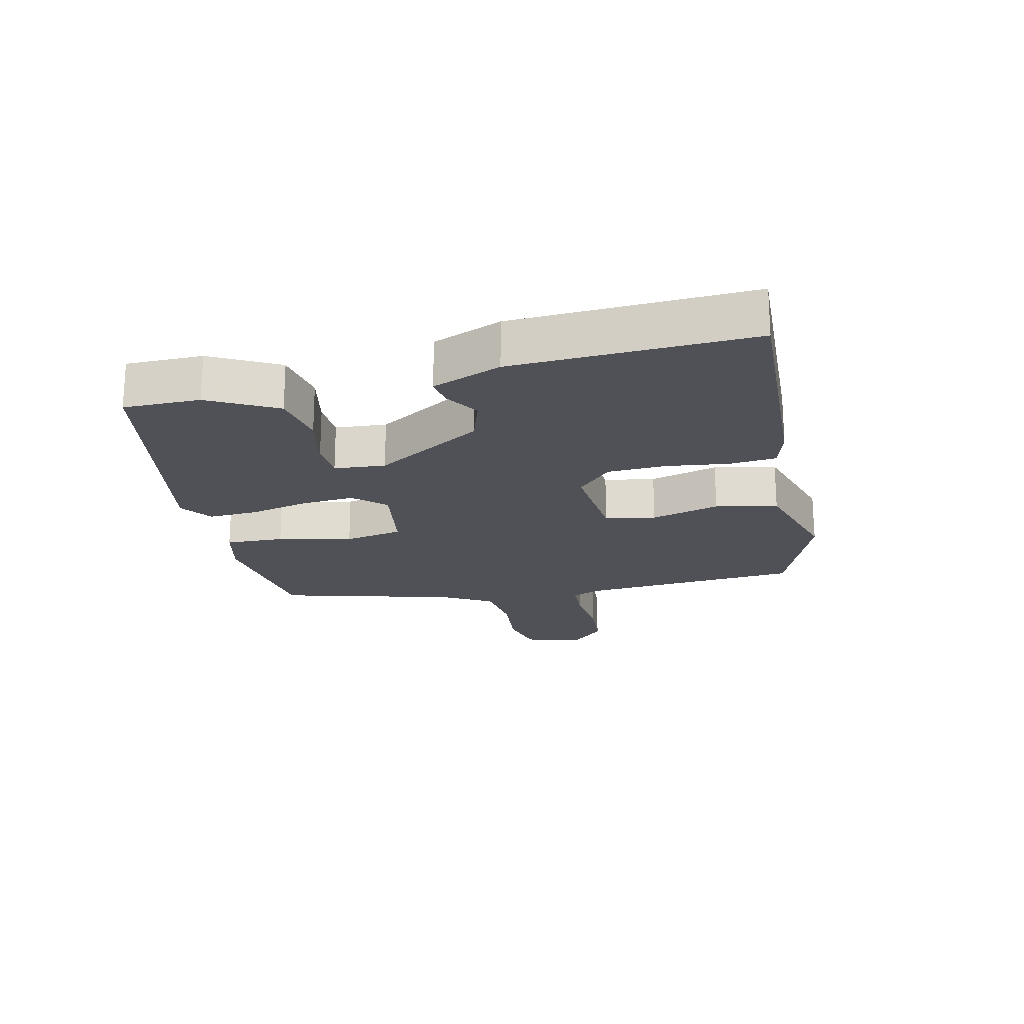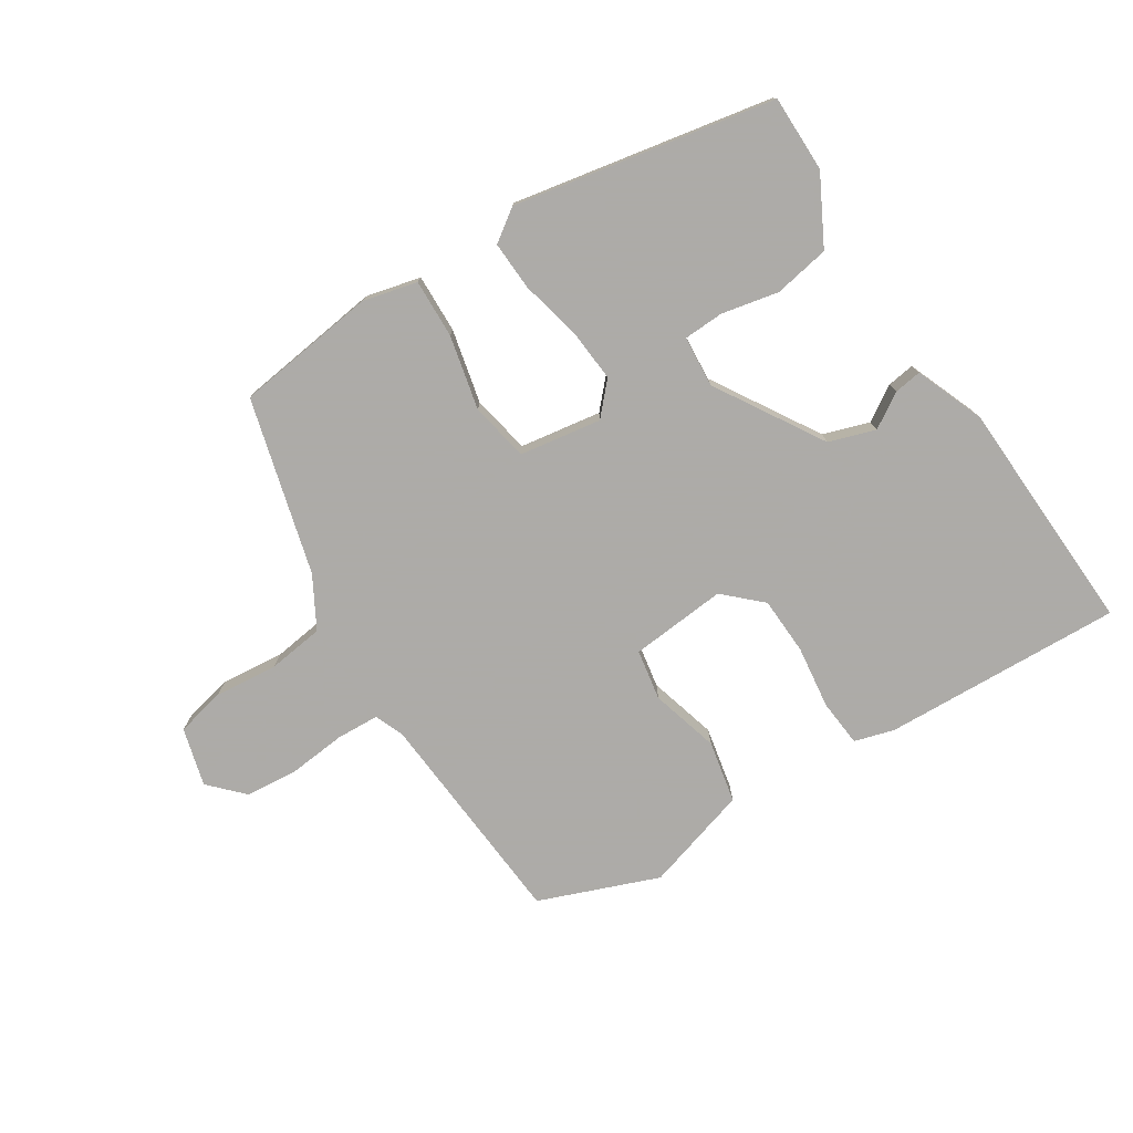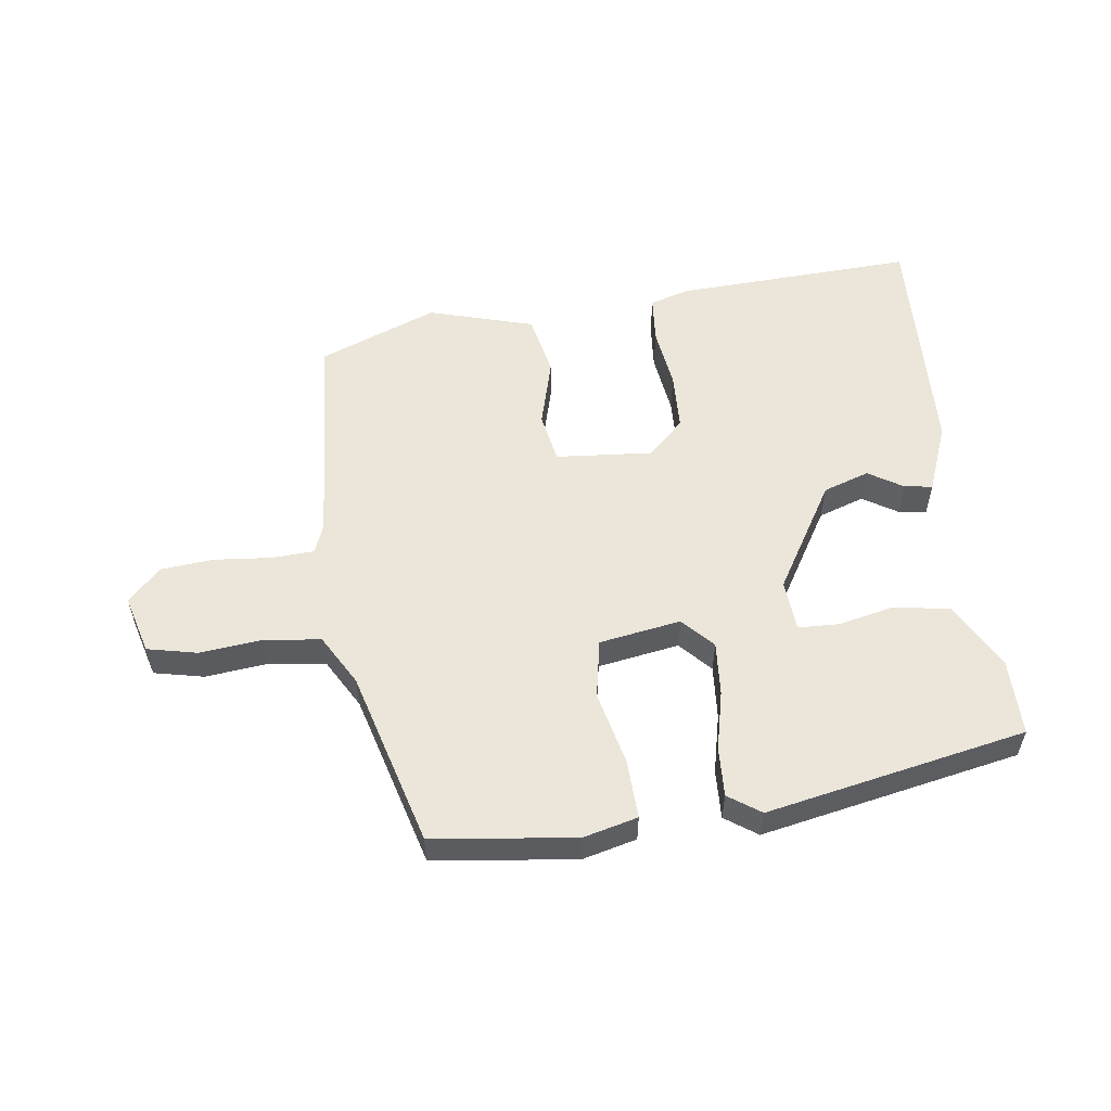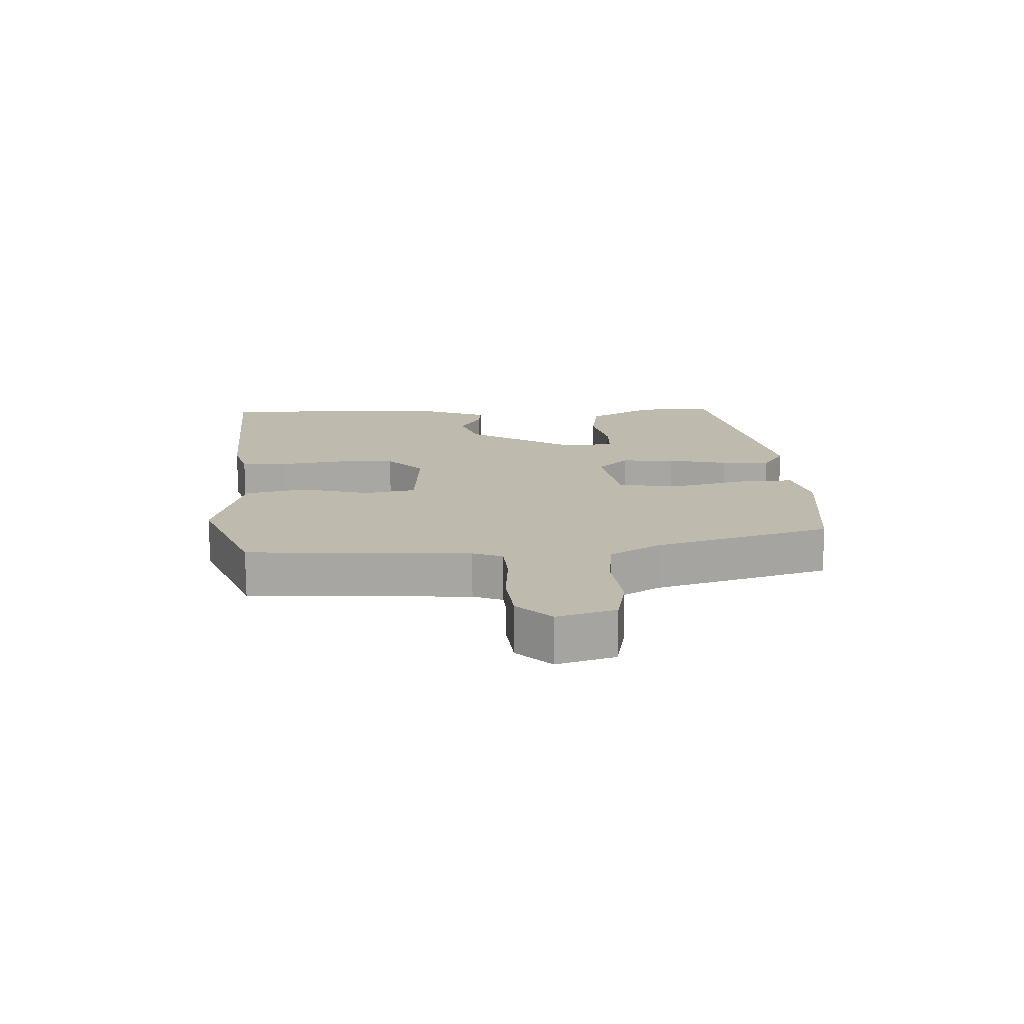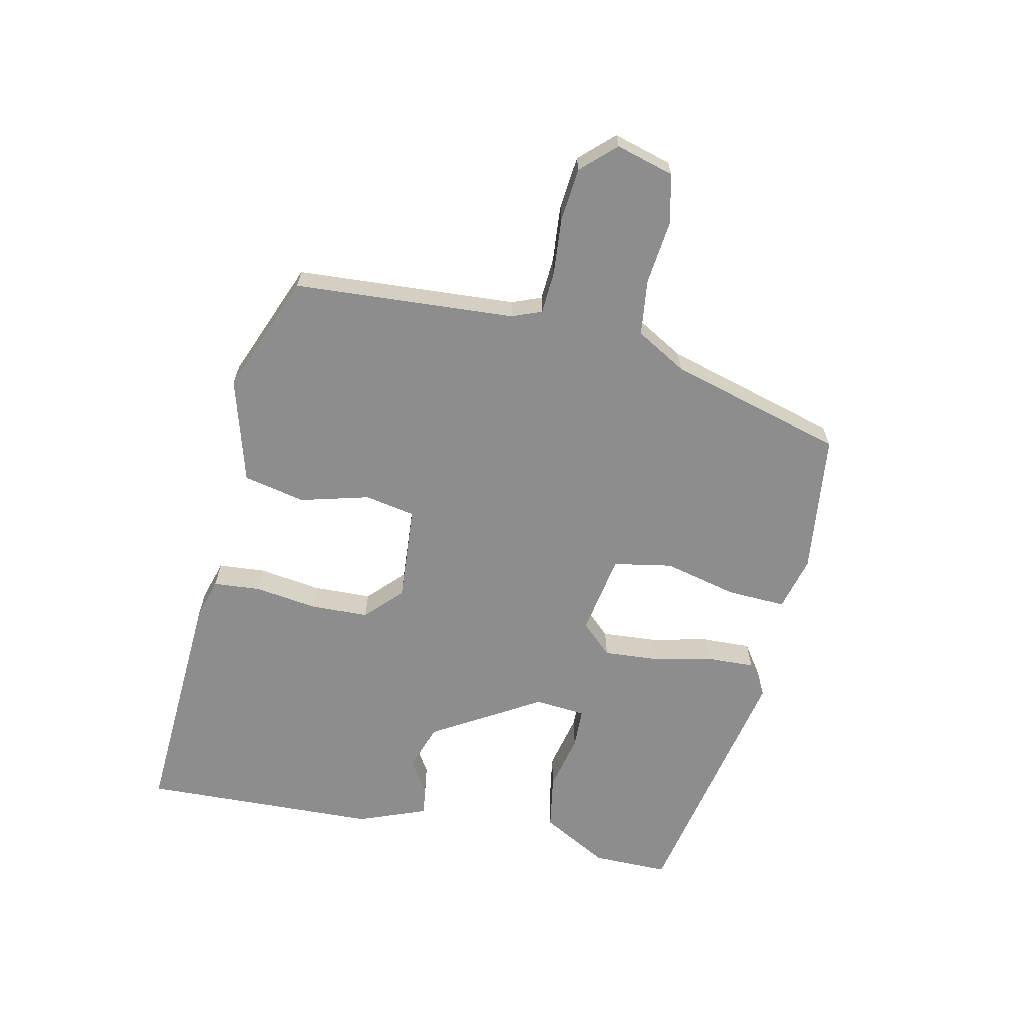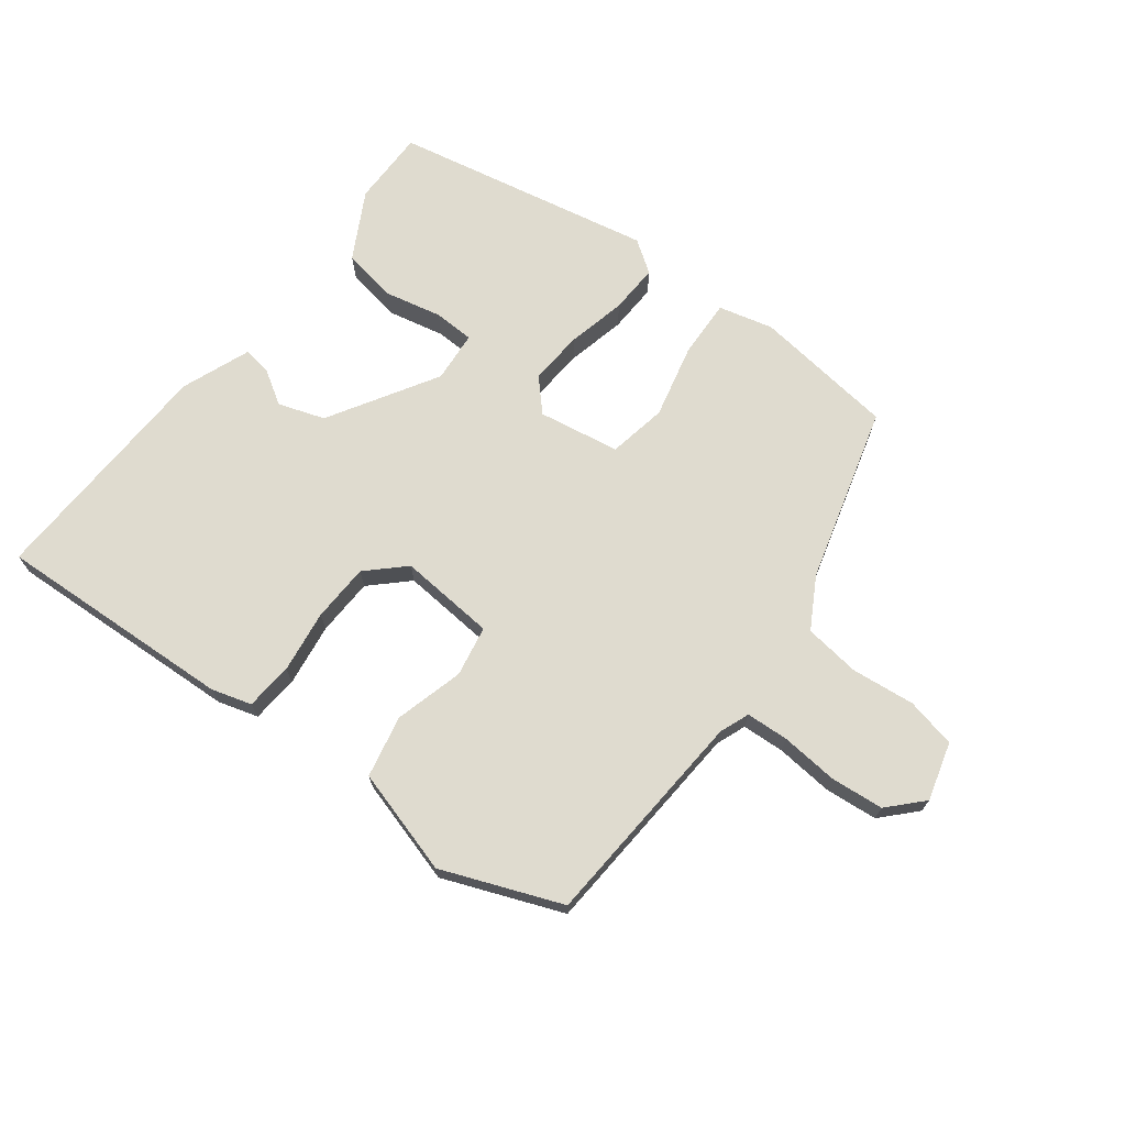
<metadata>
{"format":"obj","ext":"obj","renderer":"f3d","projection":"perspective","resolution":1024,"background":"white","views":[{"elev":-20.4,"azim":103.5,"up":"+Y"},{"elev":-76.5,"azim":33.2,"up":"+Y"},{"elev":55.4,"azim":-7.3,"up":"+Y"},{"elev":15.5,"azim":-92.9,"up":"+Y"},{"elev":-64.6,"azim":-102.3,"up":"+Y"},{"elev":70.3,"azim":-142.5,"up":"+Y"}]}
</metadata>
<code>
v 0.499 0.07 0.418
v 0.498 0.07 0.297
v 0.44 0.07 0.191
v 0.352 0.07 0.176
v 0.262 0.07 0.196
v 0.198 0.07 0.194
v 0.191 0.07 0.113
v 0.293 0.07 -0.058
v 0.366 0.07 -0.083
v 0.421 0.07 -0.049
v 0.465 0.07 -0.043
v 0.507 0.07 -0.152
v 0.52 0.07 -0.528
v 0.141 0.07 -0.508
v 0.078 0.07 -0.489
v 0.072 0.07 -0.414
v 0.086 0.07 -0.315
v 0.083 0.07 -0.223
v 0.026 0.07 -0.168
v -0.127 0.07 -0.18
v -0.142 0.07 -0.26
v -0.113 0.07 -0.369
v -0.134 0.07 -0.467
v -0.301 0.07 -0.515
v -0.489 0.07 -0.44
v -0.512 0.07 -0.09
v -0.53 0.07 -0.043
v -0.597 0.07 -0.039
v -0.688 0.07 -0.047
v -0.772 0.07 -0.039
v -0.822 0.07 0.014
v -0.796 0.07 0.106
v -0.717 0.07 0.123
v -0.617 0.07 0.112
v -0.528 0.07 0.123
v -0.482 0.07 0.203
v -0.404 0.07 0.48
v -0.179 0.07 0.507
v -0.093 0.07 0.485
v -0.097 0.07 0.392
v -0.125 0.07 0.275
v -0.108 0.07 0.182
v 0.021 0.07 0.16
v 0.067 0.07 0.209
v 0.061 0.07 0.294
v 0.04 0.07 0.388
v 0.037 0.07 0.466
v 0.088 0.07 0.501
v 0.499 0 0.418
v 0.498 0 0.297
v 0.44 0 0.191
v 0.352 0 0.176
v 0.262 0 0.196
v 0.198 0 0.194
v 0.191 0 0.113
v 0.293 0 -0.058
v 0.366 0 -0.083
v 0.421 0 -0.049
v 0.465 0 -0.043
v 0.507 0 -0.152
v 0.52 0 -0.528
v 0.141 0 -0.508
v 0.078 0 -0.489
v 0.072 0 -0.414
v 0.086 0 -0.315
v 0.083 0 -0.223
v 0.026 0 -0.168
v -0.127 0 -0.18
v -0.142 0 -0.26
v -0.113 0 -0.369
v -0.134 0 -0.467
v -0.301 0 -0.515
v -0.489 0 -0.44
v -0.512 0 -0.09
v -0.53 0 -0.043
v -0.597 0 -0.039
v -0.688 0 -0.047
v -0.772 0 -0.039
v -0.822 0 0.014
v -0.796 0 0.106
v -0.717 0 0.123
v -0.617 0 0.112
v -0.528 0 0.123
v -0.482 0 0.203
v -0.404 0 0.48
v -0.179 0 0.507
v -0.093 0 0.485
v -0.097 0 0.392
v -0.125 0 0.275
v -0.108 0 0.182
v 0.021 0 0.16
v 0.067 0 0.209
v 0.061 0 0.294
v 0.04 0 0.388
v 0.037 0 0.466
v 0.088 0 0.501
f 3 4 5
f 2 3 5
f 1 2 5
f 48 1 5
f 47 48 5
f 46 47 5
f 45 46 5
f 44 45 5 6
f 43 44 6 7
f 42 43 7 8
f 39 40 41
f 38 39 41
f 37 38 41
f 36 37 41
f 35 36 41 42
f 32 33 34
f 31 32 34
f 30 31 34
f 29 30 34
f 28 29 34
f 27 28 34 35
f 35 42 8
f 27 35 8
f 26 27 8
f 24 25 26
f 23 24 26
f 22 23 26
f 21 22 26
f 15 16 17
f 14 15 17
f 13 14 17
f 12 13 17
f 11 12 17
f 10 11 17
f 9 10 17
f 9 17 18
f 8 9 18 19
f 20 21 26
f 8 19 20 26
f 53 52 51
f 53 51 50
f 53 50 49
f 53 49 96
f 53 96 95
f 53 95 94
f 53 94 93
f 54 53 93 92
f 55 54 92 91
f 56 55 91 90
f 89 88 87
f 89 87 86
f 89 86 85
f 89 85 84
f 90 89 84 83
f 82 81 80
f 82 80 79
f 82 79 78
f 82 78 77
f 82 77 76
f 83 82 76 75
f 56 90 83
f 56 83 75
f 56 75 74
f 74 73 72
f 74 72 71
f 74 71 70
f 74 70 69
f 65 64 63
f 65 63 62
f 65 62 61
f 65 61 60
f 65 60 59
f 65 59 58
f 65 58 57
f 66 65 57
f 67 66 57 56
f 74 69 68
f 74 68 67 56
f 1 49 50 2
f 2 50 51 3
f 3 51 52 4
f 4 52 53 5
f 5 53 54 6
f 6 54 55 7
f 7 55 56 8
f 8 56 57 9
f 9 57 58 10
f 10 58 59 11
f 11 59 60 12
f 12 60 61 13
f 13 61 62 14
f 14 62 63 15
f 15 63 64 16
f 16 64 65 17
f 17 65 66 18
f 18 66 67 19
f 19 67 68 20
f 20 68 69 21
f 21 69 70 22
f 22 70 71 23
f 23 71 72 24
f 24 72 73 25
f 25 73 74 26
f 26 74 75 27
f 27 75 76 28
f 28 76 77 29
f 29 77 78 30
f 30 78 79 31
f 31 79 80 32
f 32 80 81 33
f 33 81 82 34
f 34 82 83 35
f 35 83 84 36
f 36 84 85 37
f 37 85 86 38
f 38 86 87 39
f 39 87 88 40
f 40 88 89 41
f 41 89 90 42
f 42 90 91 43
f 43 91 92 44
f 44 92 93 45
f 45 93 94 46
f 46 94 95 47
f 47 95 96 48
f 48 96 49 1

</code>
